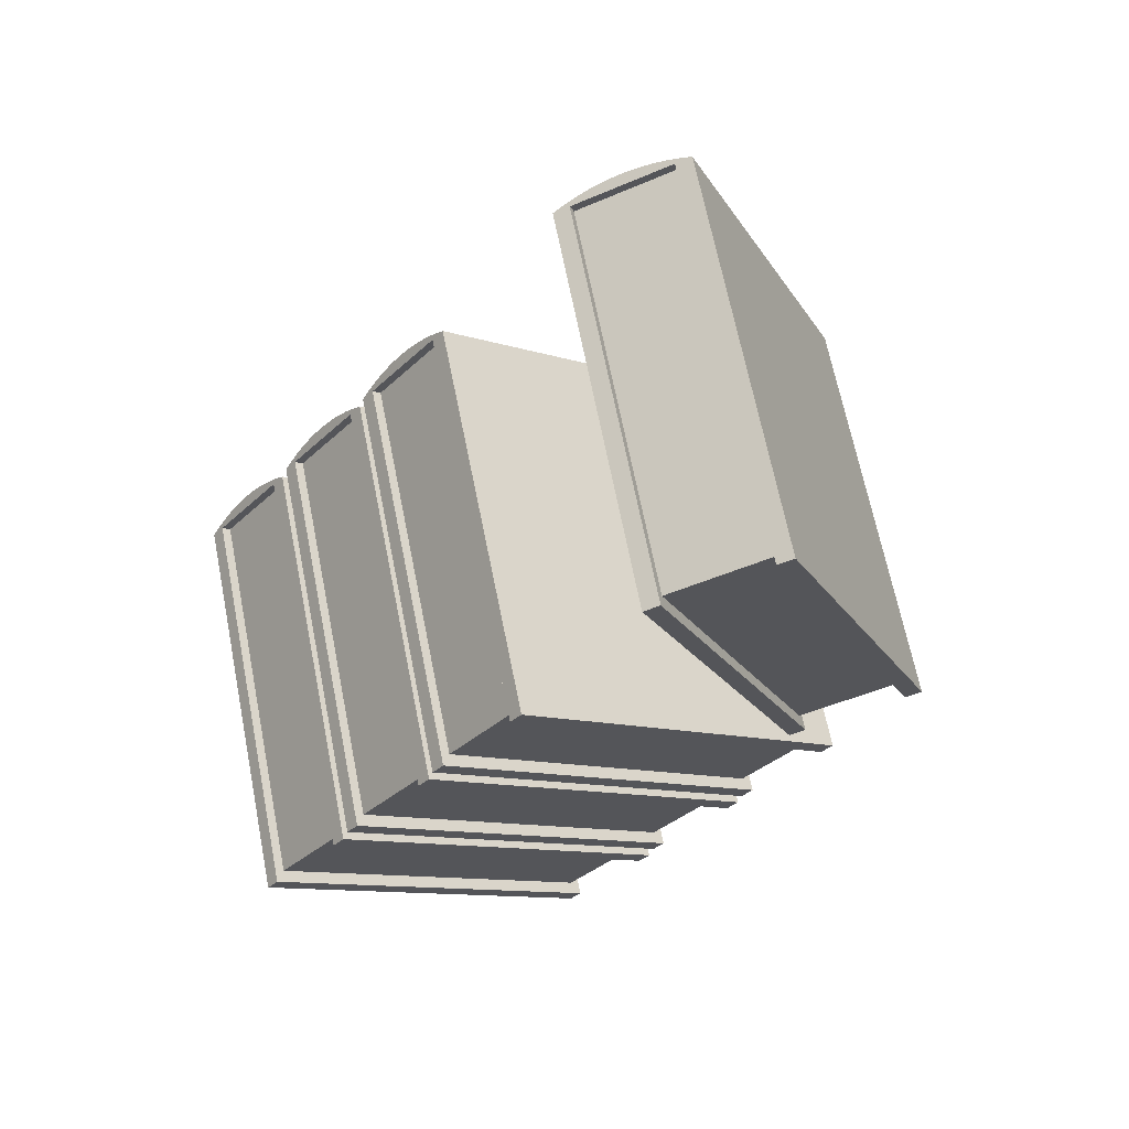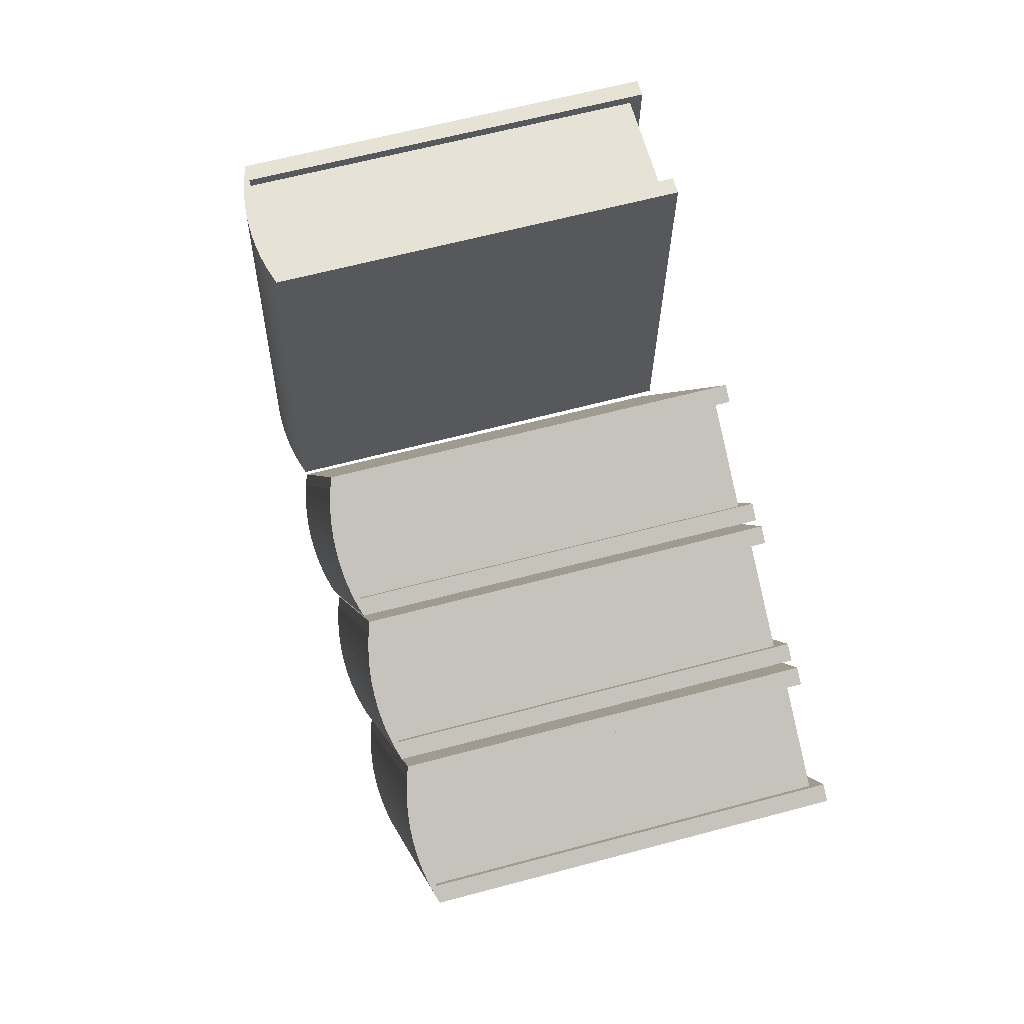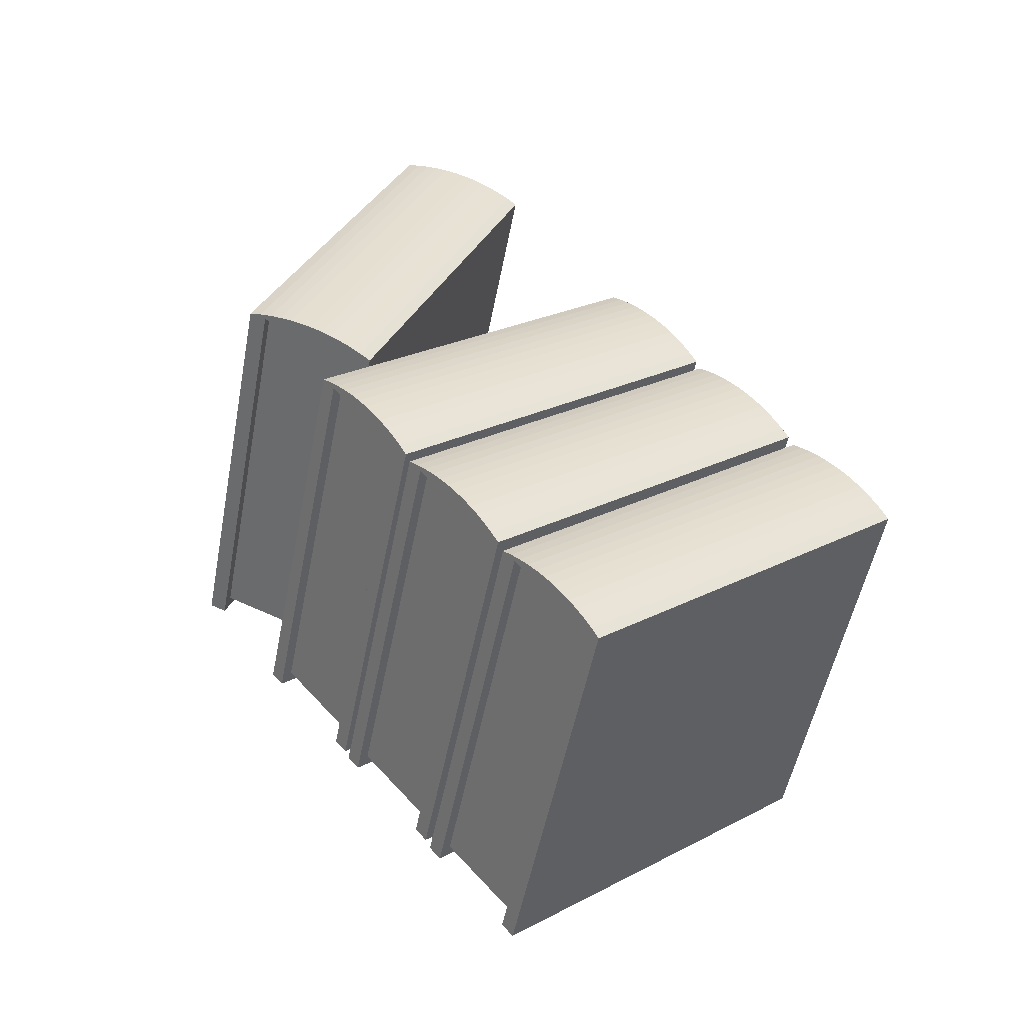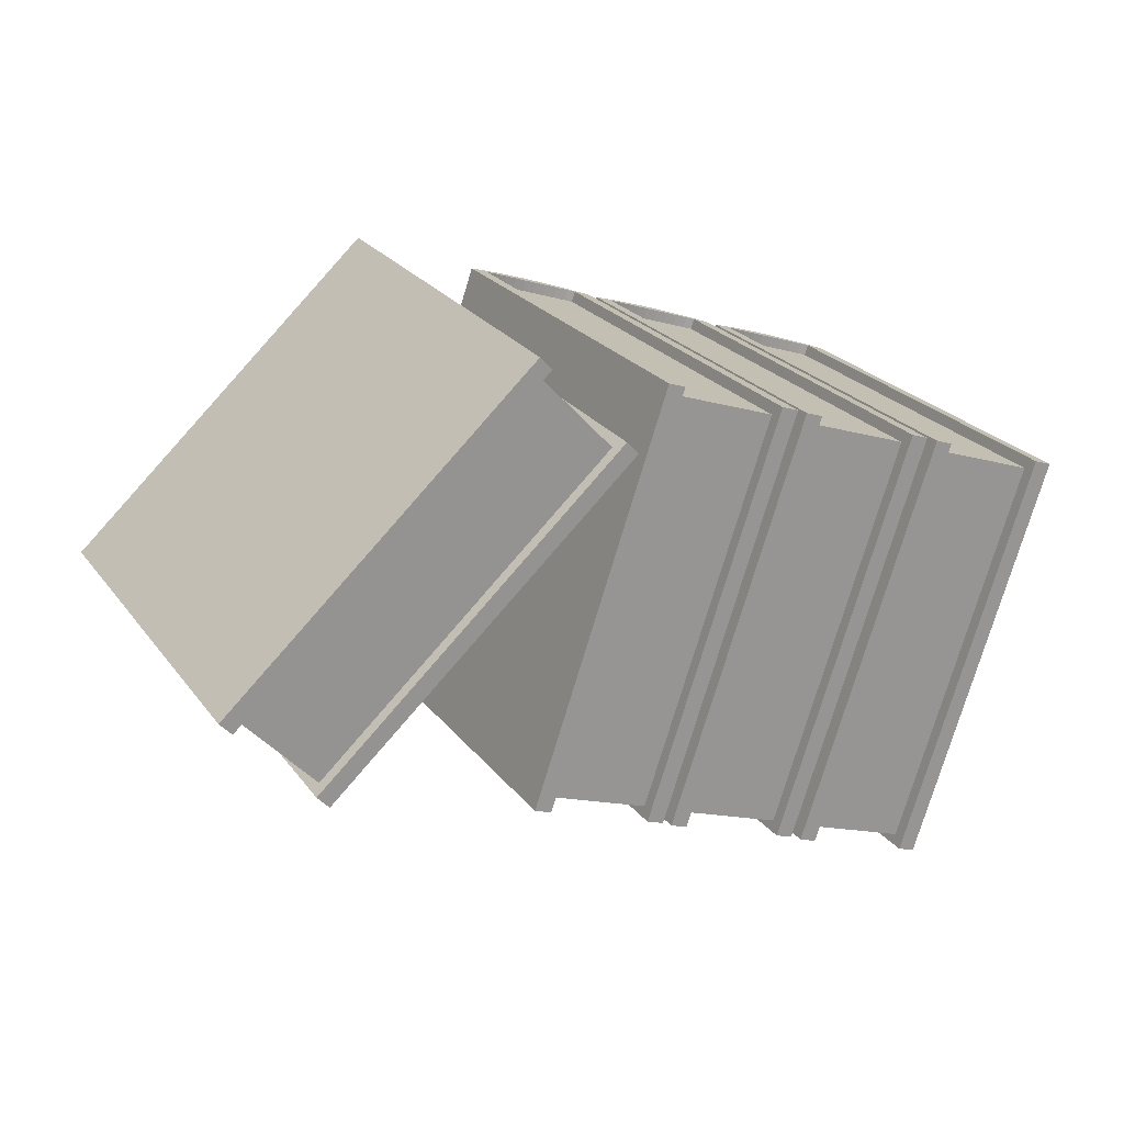
<metadata>
{"format":"obj","ext":"obj","renderer":"f3d","projection":"perspective","resolution":1024,"background":"white","views":[{"elev":-35.6,"azim":77.1,"up":"+Z"},{"elev":-61.0,"azim":106.4,"up":"+Y"},{"elev":48.5,"azim":-103.9,"up":"+Z"},{"elev":37.8,"azim":161.0,"up":"+Y"}]}
</metadata>
<code>
v -0.4138 0.07526 0.1656
v -0.2432 -0.3318 0.03659
v -0.231 -0.3273 0.04008
v -0.4259 0.07083 0.1621
v -0.4745 0.1868 -0.2804
v -0.4922 0.1785 -0.2798
v -0.4083 0.07905 0.1615
v -0.1224 -0.2636 0.03508
v -0.2958 0.1184 0.1542
v -0.1197 -0.2623 0.03499
v -0.2931 0.1196 0.1541
v -0.1112 -0.2716 0.0357
v -0.3052 0.1248 0.1649
v -0.1225 -0.2778 0.03935
v -0.294 0.131 0.1612
v -0.134 -0.284 0.04231
v -0.3285 0.1126 0.1701
v -0.1457 -0.29 0.04455
v -0.3168 0.1186 0.1678
v -0.377 0.09002 0.1718
v -0.2065 -0.3177 0.04495
v -0.1942 -0.3126 0.04632
v -0.3893 0.08487 0.1705
v -0.3404 0.1067 0.1716
v -0.1577 -0.2959 0.04607
v -0.4034 0.06831 0.1581
v -0.23 -0.3137 0.03902
v -0.3647 0.09539 0.1725
v -0.182 -0.3072 0.04696
v -0.2255 -0.3235 0.03594
v -0.1179 -0.2735 0.03201
v -0.1002 -0.2652 0.03136
v -0.283 0.1374 0.1569
v -0.231 -0.3273 0.04008
v -0.2188 -0.3226 0.04288
v -0.2188 -0.3226 0.04287
v -0.2065 -0.3177 0.04496
v -0.1942 -0.3126 0.04632
v -0.182 -0.3072 0.04697
v -0.1698 -0.3016 0.04689
v -0.1698 -0.3016 0.04688
v -0.1577 -0.2959 0.04608
v -0.1457 -0.29 0.04455
v -0.134 -0.284 0.04231
v -0.1225 -0.2778 0.03936
v -0.1112 -0.2716 0.0357
v -0.2918 -0.2158 -0.4059
v -0.3094 -0.2241 -0.4053
v -0.2943 -0.2092 -0.3896
v -0.1839 -0.1579 -0.3936
v -0.4677 0.1728 -0.2705
v -0.3573 0.2241 -0.2745
v -0.4015 0.07994 0.1684
v -0.1152 -0.2722 0.03191
v -0.3006 0.1291 0.1575
v -0.3492 0.2451 -0.285
v -0.3669 0.2368 -0.2843
v -0.1841 -0.1658 -0.4099
v -0.3525 0.1009 0.1724
v -0.1665 -0.1575 -0.4105
v -0.1482 0.1987 0.1565
v -0.1968 0.3146 -0.286
v -0.2144 0.3064 -0.2854
v -0.1305 0.2069 0.1559
v -0.2 0.1705 0.1714
v -0.02948 -0.2377 0.04594
v -0.01729 -0.2321 0.04586
v -0.2122 0.1649 0.1715
v -0.07303 -0.254 0.03492
v -0.1418 -0.1397 -0.3906
v -0.07751 -0.2441 0.038
v -0.1393 -0.1463 -0.4069
v -0.322 0.2563 -0.2814
v -0.2558 0.1486 0.1604
v -0.2509 0.1378 0.1571
v -0.3152 0.2423 -0.2715
v 0.05226 -0.1957 0.03034
v -0.1415 0.2006 0.1602
v 0.04128 -0.202 0.03468
v -0.09071 -0.2622 0.03557
v -0.2735 0.1404 0.1611
v -0.07855 -0.2578 0.03906
v -0.07855 -0.2578 0.03906
v -0.06632 -0.2531 0.04186
v -0.06632 -0.2531 0.04185
v -0.05403 -0.2482 0.04394
v -0.05403 -0.2482 0.04393
v -0.04174 -0.243 0.0453
v -0.04174 -0.243 0.0453
v -0.02948 -0.2377 0.04595
v -0.01729 -0.2321 0.04586
v -0.005206 -0.2264 0.04505
v -0.005205 -0.2264 0.04506
v 0.006729 -0.2205 0.04353
v 0.006731 -0.2205 0.04353
v 0.01848 -0.2144 0.04128
v 0.01848 -0.2144 0.04129
v 0.03001 -0.2083 0.03833
v 0.03001 -0.2083 0.03834
v 0.04128 -0.202 0.03468
v -0.3397 0.2481 -0.2808
v -0.157 -0.1545 -0.4063
v -0.03145 -0.08833 -0.3946
v 0.03011 -0.1941 0.03406
v 0.03282 -0.1928 0.03396
v -0.014 -0.088 -0.4115
v -0.03167 -0.09623 -0.4109
v -0.2613 0.1448 0.1646
v -0.1433 0.1879 0.1532
v -0.1406 0.1892 0.1531
v -0.1527 0.1943 0.1639
v -0.176 0.1821 0.1691
v -0.1643 0.1881 0.1668
v -0.2245 0.1596 0.1708
v -0.2368 0.1544 0.1695
v -0.188 0.1762 0.1706
v 0.03459 -0.2039 0.03099
v -0.2048 0.2936 -0.2755
v -0.2491 0.1495 0.1674
v 0.0373 -0.2027 0.03089
v -0.09992 0.2067 0.1561
v -0.05385 0.3625 -0.2765
v -0.1642 0.3112 -0.2725
v 0.007704 0.2568 0.1522
v 0.01042 0.258 0.1521
v 0.1856 -0.1351 0.02998
v 0.1883 -0.1338 0.02988
v 0.1811 -0.1252 0.03305
v 0.1838 -0.1239 0.03295
v 0.2033 -0.1268 0.02933
v -0.04576 0.3834 -0.287
v 0.0205 0.2758 0.1549
v 0.137 -0.01914 -0.4125
v -0.1103 0.2137 0.1636
v -0.1048 0.2174 0.1594
v -0.1225 0.2092 0.1601
v -0.09808 0.2183 0.1664
v 0.002825 0.2675 0.1555
v -0.08579 0.2233 0.1685
v -0.0735 0.2284 0.1698
v -0.06124 0.2338 0.1705
v -0.04905 0.2393 0.1704
v -0.03697 0.2451 0.1696
v -0.02503 0.251 0.168
v -0.01328 0.257 0.1658
v -0.001751 0.2632 0.1628
v 0.00952 0.2694 0.1592
v 0.1337 -0.1632 0.04485
v 0.1215 -0.1688 0.04493
v 0.1195 -0.01947 -0.3956
v 0.009215 -0.07082 -0.3916
v 0.07244 -0.1889 0.03805
v 0.08468 -0.1843 0.04084
v 0.07796 -0.1851 0.03391
v 0.06029 -0.1934 0.03455
v 0.09696 -0.1793 0.04292
v 0.1093 -0.1742 0.04429
v 0.1458 -0.1575 0.04404
v 0.1577 -0.1516 0.04252
v 0.1695 -0.1456 0.04027
v 0.181 -0.1394 0.03732
v 0.1923 -0.1332 0.03367
v -0.1711 0.3251 -0.2824
v -0.1887 0.3169 -0.2818
v 0.07348 -0.1753 0.03698
v 0.07244 -0.1889 0.03805
v 0.08468 -0.1843 0.04084
v 0.09696 -0.1793 0.04293
v 0.1093 -0.1742 0.04429
v 0.1215 -0.1688 0.04494
v 0.1337 -0.1632 0.04485
v 0.1458 -0.1575 0.04405
v 0.1577 -0.1516 0.04252
v 0.1695 -0.1456 0.04028
v 0.181 -0.1394 0.03733
v 0.1923 -0.1332 0.03367
v 0.0117 -0.07745 -0.408
v -0.005972 -0.08567 -0.4073
v -0.06343 0.3752 -0.2864
v 0.1193 -0.02737 -0.4119
v 0.4614 0.009556 0.04852
v 0.09495 0.2644 0.1589
v 0.4531 -0.0008756 0.04687
v 0.1032 0.2749 0.1606
v 0.4232 -0.03406 0.02986
v 0.3539 0.07235 -0.3976
v 0.4144 -0.02756 0.0326
v 0.3608 0.06894 -0.4137
v 0.002585 0.3343 -0.3016
v 0.0746 0.2242 0.1389
v 0.06504 0.2313 0.1419
v 0.01402 0.3241 -0.2913
v 0.4931 0.05264 0.04785
v 0.1272 0.307 0.1612
v 0.4854 0.04173 0.04911
v 0.1349 0.318 0.1599
v 0.1377 0.3245 0.1533
v 0.08717 0.4428 -0.2883
v 0.07524 0.4275 -0.2902
v 0.1496 0.3398 0.1552
v 0.08851 0.4197 -0.2796
v 0.1473 0.3174 0.1503
v 0.1491 0.3198 0.1506
v 0.4453 0.1775 -0.4004
v 0.4334 0.1622 -0.4023
v -0.009347 0.3189 -0.3035
v 0.4113 -0.04938 0.02798
v 0.05311 0.2159 0.14
v 0.3488 0.05362 -0.4156
v 0.4977 0.06154 0.04157
v 0.4889 0.06805 0.04432
v 0.5078 0.07451 0.04316
v 0.4196 -0.04027 0.03314
v 0.06147 0.225 0.1452
v 0.4871 0.06569 0.04403
v 0.5005 0.06357 0.04586
v 0.1424 0.3289 0.1579
v 0.1193 0.2962 0.1617
v 0.4775 0.03089 0.04965
v 0.4448 -0.01111 0.0445
v 0.07826 0.2442 0.1535
v 0.4364 -0.0211 0.04141
v 0.08663 0.2542 0.1565
v 0.1113 0.2855 0.1615
v 0.4695 0.02016 0.04945
v 0.4959 0.05919 0.04128
v 0.4197 -0.04027 0.03314
v 0.428 -0.03084 0.03763
v 0.428 -0.03083 0.03762
v 0.4364 -0.0211 0.04142
v 0.4448 -0.01111 0.04451
v 0.4531 -0.0008771 0.04688
v 0.4614 0.009554 0.04853
v 0.4695 0.02016 0.04946
v 0.4775 0.03089 0.04965
v 0.4854 0.04173 0.04912
v 0.4931 0.05263 0.04785
v 0.5005 0.06357 0.04587
v 0.4283 0.168 -0.3859
v 0.06986 0.2345 0.1497
f 3 1 2
f 2 1 4
f 4 5 6
f 5 4 7
f 8 9 10
f 11 10 9
f 12 13 14
f 13 12 15
f 16 17 18
f 17 16 19
f 20 21 22
f 21 20 23
f 18 24 25
f 24 18 17
f 26 27 8
f 8 9 26
f 28 22 29
f 22 28 20
f 30 27 31
f 8 31 27
f 32 15 12
f 15 32 33
f 2 30 4
f 27 4 30
f 26 4 27
f 7 4 26
f 2 3 34
f 35 34 3
f 36 35 3
f 37 35 36
f 21 37 36
f 38 37 21
f 38 21 22
f 38 22 39
f 39 22 29
f 39 29 40
f 40 29 41
f 40 41 25
f 40 25 42
f 42 25 18
f 42 18 43
f 43 18 16
f 43 16 44
f 44 16 14
f 44 14 45
f 45 14 12
f 45 12 46
f 46 12 32
f 6 47 48
f 47 6 5
f 49 50 27
f 8 27 50
f 10 8 50
f 49 51 50
f 50 51 52
f 10 52 11
f 52 10 50
f 53 3 36
f 3 53 1
f 30 3 2
f 3 30 36
f 36 30 31
f 36 31 21
f 21 31 22
f 22 31 29
f 29 31 41
f 41 31 25
f 25 31 18
f 18 31 16
f 16 31 14
f 14 31 12
f 12 31 54
f 12 54 32
f 23 36 21
f 36 23 53
f 26 52 51
f 52 26 9
f 52 9 11
f 55 56 57
f 56 55 33
f 57 9 55
f 9 57 8
f 8 57 31
f 31 57 58
f 59 29 41
f 29 59 28
f 27 30 49
f 49 30 47
f 49 47 5
f 26 5 7
f 5 26 51
f 5 51 49
f 14 19 16
f 19 14 13
f 54 32 10
f 33 10 32
f 11 10 33
f 55 11 33
f 11 55 9
f 47 2 48
f 2 47 30
f 60 31 58
f 54 31 60
f 32 54 60
f 8 31 54
f 54 10 8
f 25 59 41
f 59 25 24
f 33 32 56
f 60 56 32
f 1 7 4
f 7 1 53
f 7 53 55
f 55 53 23
f 55 23 20
f 55 20 28
f 55 28 59
f 55 59 24
f 55 24 17
f 55 17 19
f 55 19 13
f 55 13 15
f 55 15 33
f 57 60 58
f 60 57 56
f 6 2 4
f 2 6 48
f 61 62 63
f 62 61 64
f 65 66 67
f 66 65 68
f 69 70 71
f 70 69 72
f 70 72 73
f 74 75 73
f 76 73 75
f 70 73 76
f 77 78 79
f 78 77 64
f 80 69 81
f 71 81 69
f 75 81 71
f 74 81 75
f 82 80 83
f 83 84 82
f 84 85 82
f 84 86 85
f 86 87 85
f 86 88 87
f 88 89 87
f 88 90 89
f 90 66 89
f 90 91 66
f 67 66 91
f 92 67 91
f 93 92 91
f 94 92 93
f 95 94 93
f 96 94 95
f 97 96 95
f 98 96 97
f 99 98 97
f 79 98 99
f 100 79 99
f 77 79 100
f 101 72 102
f 72 101 73
f 103 71 70
f 71 103 104
f 104 103 105
f 63 106 107
f 106 63 62
f 81 101 80
f 102 80 101
f 108 80 82
f 80 108 81
f 101 81 73
f 74 73 81
f 105 104 109
f 109 110 105
f 79 111 98
f 111 79 78
f 96 112 94
f 112 96 113
f 114 87 89
f 87 114 115
f 94 116 92
f 116 94 112
f 75 71 104
f 104 109 75
f 68 89 66
f 89 68 114
f 69 71 117
f 104 117 71
f 70 76 103
f 118 103 76
f 110 105 118
f 103 118 105
f 119 82 85
f 82 119 108
f 69 82 80
f 82 69 85
f 85 69 117
f 85 117 87
f 87 117 89
f 89 117 66
f 66 117 67
f 67 117 92
f 92 117 94
f 94 117 96
f 96 117 98
f 98 117 79
f 79 117 120
f 79 120 77
f 115 85 87
f 85 115 119
f 106 117 107
f 117 106 120
f 120 106 77
f 117 120 104
f 105 104 120
f 92 65 67
f 65 92 116
f 98 113 96
f 113 98 111
f 77 105 120
f 105 77 64
f 105 64 110
f 110 64 61
f 61 109 110
f 72 80 102
f 80 72 69
f 63 109 61
f 109 63 104
f 104 63 117
f 117 63 107
f 77 62 64
f 62 77 106
f 108 74 81
f 74 108 119
f 74 119 61
f 61 119 115
f 61 115 114
f 61 114 68
f 61 68 65
f 61 65 116
f 61 116 112
f 61 112 113
f 61 113 111
f 61 111 78
f 61 78 64
f 76 75 118
f 109 118 75
f 110 118 109
f 121 122 123
f 122 121 124
f 122 124 125
f 126 127 128
f 129 128 127
f 130 131 132
f 131 130 133
f 134 135 136
f 135 134 137
f 135 137 138
f 138 137 139
f 138 139 140
f 138 140 141
f 138 141 142
f 138 142 143
f 138 143 144
f 138 144 145
f 138 145 146
f 138 146 147
f 138 147 132
f 148 142 149
f 141 149 142
f 123 150 151
f 150 123 122
f 129 122 125
f 122 129 150
f 137 152 153
f 152 137 134
f 154 152 155
f 153 152 154
f 126 153 154
f 156 153 126
f 157 156 126
f 149 157 126
f 148 149 126
f 158 148 126
f 159 158 126
f 160 159 126
f 161 160 126
f 162 161 126
f 127 162 126
f 130 162 127
f 156 139 153
f 153 139 137
f 134 155 152
f 155 134 136
f 136 163 164
f 163 136 135
f 129 128 124
f 124 125 129
f 161 162 146
f 146 162 147
f 159 160 144
f 144 160 145
f 157 140 156
f 139 156 140
f 158 159 143
f 143 159 144
f 165 128 121
f 124 121 128
f 149 141 157
f 140 157 141
f 126 154 165
f 165 128 126
f 150 165 151
f 165 150 128
f 128 150 129
f 162 130 147
f 132 147 130
f 154 136 155
f 136 154 165
f 136 165 121
f 136 121 135
f 155 166 152
f 167 152 166
f 153 152 167
f 168 153 167
f 156 153 168
f 169 156 168
f 157 156 169
f 170 157 169
f 149 157 170
f 171 149 170
f 148 149 171
f 158 148 171
f 172 158 171
f 159 158 172
f 173 159 172
f 160 159 173
f 174 160 173
f 161 160 174
f 175 161 174
f 162 161 175
f 176 162 175
f 130 162 176
f 164 177 178
f 177 164 163
f 154 151 165
f 151 154 177
f 151 177 163
f 121 163 135
f 163 121 123
f 163 123 151
f 179 138 131
f 132 131 138
f 180 179 133
f 131 133 179
f 164 155 136
f 155 164 178
f 160 161 145
f 145 161 146
f 130 129 127
f 129 130 132
f 129 132 125
f 138 125 132
f 125 138 124
f 138 179 124
f 128 124 179
f 126 128 179
f 180 126 179
f 177 155 178
f 155 177 154
f 180 133 126
f 126 133 127
f 127 133 130
f 148 158 142
f 142 158 143
f 181 182 183
f 182 181 184
f 185 186 187
f 186 185 188
f 186 188 189
f 190 189 191
f 189 190 192
f 189 192 186
f 193 194 195
f 194 193 196
f 197 198 199
f 198 197 200
f 190 201 192
f 202 201 190
f 201 202 203
f 199 204 205
f 204 199 198
f 206 207 208
f 207 206 209
f 210 212 211
f 200 211 212
f 203 211 200
f 197 203 200
f 203 197 202
f 213 208 207
f 208 213 214
f 208 189 206
f 189 208 191
f 211 215 202
f 203 211 202
f 216 196 193
f 196 216 217
f 195 218 219
f 218 195 194
f 220 221 222
f 221 220 223
f 219 224 225
f 224 219 218
f 190 187 215
f 215 202 190
f 185 187 226
f 215 226 187
f 212 217 216
f 217 212 200
f 207 185 208
f 187 208 185
f 190 208 187
f 191 208 190
f 213 227 207
f 227 213 228
f 228 213 229
f 228 229 230
f 230 229 222
f 230 222 231
f 231 222 220
f 232 231 220
f 183 232 220
f 233 232 183
f 181 233 183
f 225 233 181
f 234 233 225
f 219 234 225
f 235 234 219
f 235 219 195
f 235 195 236
f 236 195 193
f 236 193 237
f 237 193 216
f 237 216 238
f 238 216 212
f 206 188 209
f 188 206 189
f 239 187 186
f 187 239 215
f 215 239 211
f 192 239 186
f 239 192 201
f 211 201 203
f 201 211 239
f 229 214 213
f 214 229 240
f 185 213 207
f 213 185 229
f 229 185 226
f 229 226 222
f 222 226 220
f 220 226 183
f 183 226 181
f 181 226 225
f 225 226 219
f 219 226 195
f 195 226 193
f 193 226 216
f 216 226 210
f 216 210 212
f 222 240 229
f 240 222 221
f 199 202 197
f 202 199 215
f 215 199 226
f 226 199 205
f 188 207 209
f 207 188 185
f 204 226 205
f 226 204 210
f 210 204 212
f 225 184 181
f 184 225 224
f 215 226 210
f 210 211 215
f 183 223 220
f 223 183 182
f 212 198 200
f 198 212 204
f 214 191 208
f 191 214 240
f 191 240 197
f 197 240 221
f 197 221 223
f 197 223 182
f 197 182 184
f 197 184 224
f 197 224 218
f 197 218 194
f 197 194 196
f 197 196 217
f 197 217 200

</code>
